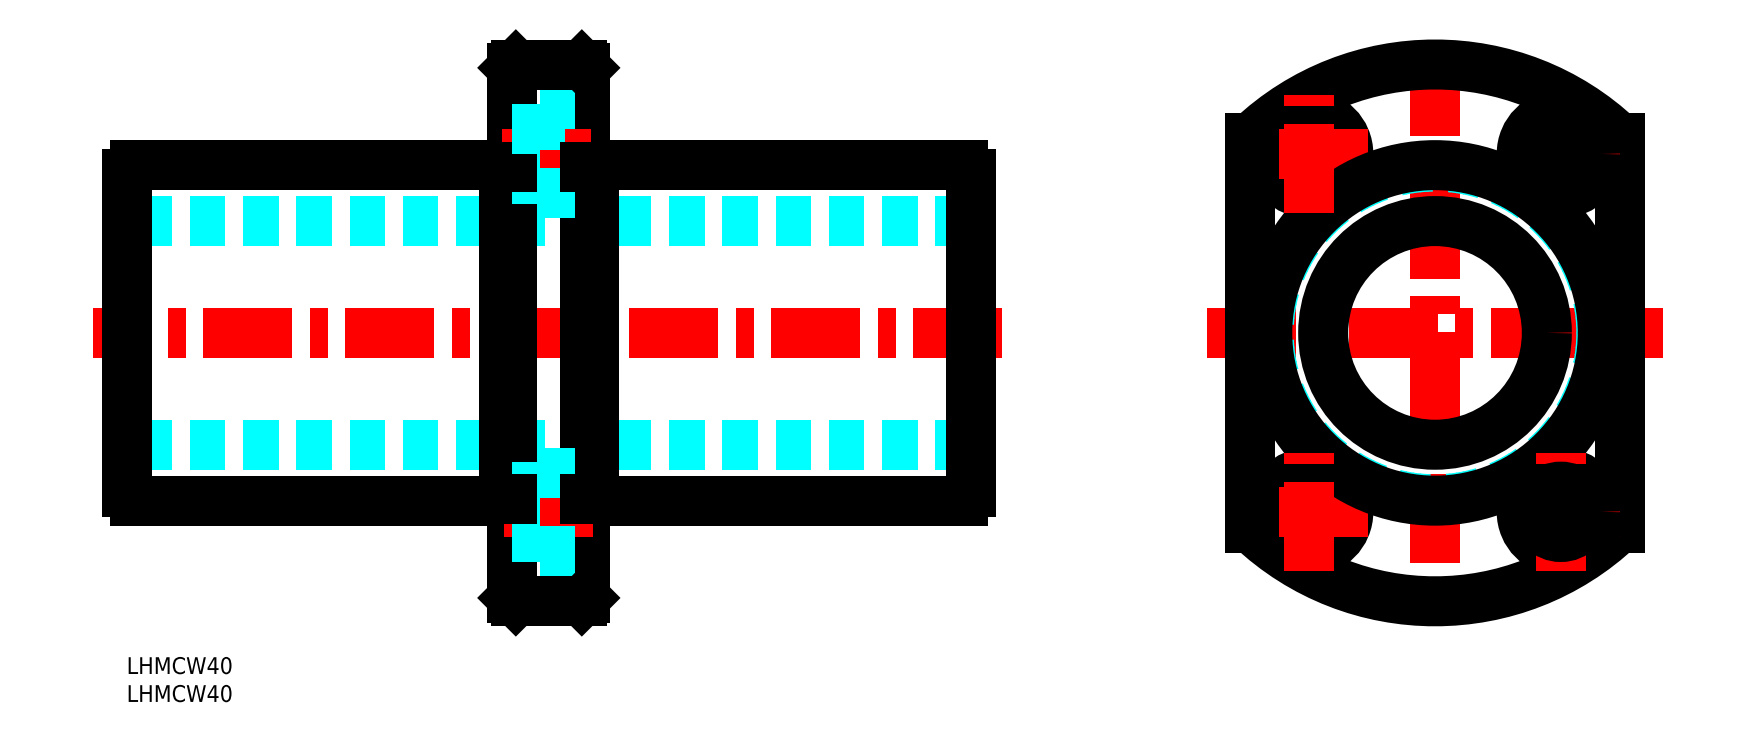
<metadata>
{"format":"dxf","ext":"dxf","renderer":"ezdxf+matplotlib","layout":"modelspace","background":"white","min_lineweight":24,"dpi":150}
</metadata>
<code>
0
SECTION
2
ENTITIES
0
INSERT
8
MSM_CONTINUOUS
2
*U2
10
0
20
0
30
0
0
INSERT
8
MSM_CONTINUOUS
2
*U3
10
0
20
0
30
0
0
LINE
8
MSM_DASHED
10
151
20
78
30
0
11
0
21
78
31
0
0
LINE
8
MSM_CENTER
10
156.6
20
58
30
0
11
-5.932
21
58
31
0
0
LINE
8
MSM_DASHED
10
151
20
38
30
0
11
0
21
38
31
0
0
LINE
8
MSM_CONTINUOUS
10
83.5
20
28
30
0
11
149.5
21
28
31
0
0
LINE
8
MSM_CONTINUOUS
10
83.5
20
88
30
0
11
149.5
21
88
31
0
0
LINE
8
MSM_CONTINUOUS
10
0
20
29.5
30
0
11
0
21
86.5
31
0
0
LINE
8
MSM_CONTINUOUS
10
69
20
10.6
30
0
11
69
21
105.4
31
0
0
LINE
8
MSM_CONTINUOUS
10
82
20
10.6
30
0
11
82
21
105.4
31
0
0
LINE
8
MSM_CONTINUOUS
10
83.5
20
28
30
0
11
83.5
21
88
31
0
0
LINE
8
MSM_CONTINUOUS
10
67.5
20
88
30
0
11
67.5
21
28
31
0
0
LINE
8
MSM_CONTINUOUS
10
1.497
20
28
30
0
11
67.5
21
28
31
0
0
ARC
8
MSM_CONTINUOUS
10
2.35
20
30.35
30
0
40
2.5
50
199.9
51
250.1
0
LINE
8
MSM_DASHED
10
73.9
20
19
30
0
11
73.9
21
33
31
0
0
LINE
8
MSM_CENTER
10
67.45
20
26
30
0
11
84.35
21
26
31
0
0
LINE
8
MSM_DASHED
10
73.9
20
19
30
0
11
82
21
19
31
0
0
LINE
8
MSM_CONTINUOUS
10
69.6
20
10
30
0
11
81.4
21
10
31
0
0
LINE
8
MSM_DASHED
10
69
20
21.5
30
0
11
73.9
21
21.5
31
0
0
LINE
8
MSM_DASHED
10
73.9
20
33
30
0
11
82
21
33
31
0
0
LINE
8
MSM_DASHED
10
69
20
30.5
30
0
11
73.9
21
30.5
31
0
0
LINE
8
MSM_CONTINUOUS
10
69
20
28.25
30
0
11
67.5
21
28.25
31
0
0
LINE
8
MSM_CONTINUOUS
10
82
20
28.25
30
0
11
83.5
21
28.25
31
0
0
LINE
8
MSM_CONTINUOUS
10
1.497
20
88
30
0
11
67.5
21
88
31
0
0
ARC
8
MSM_CONTINUOUS
10
2.35
20
85.65
30
0
40
2.5
50
109.9
51
160.1
0
LINE
8
MSM_DASHED
10
73.9
20
97
30
0
11
82
21
97
31
0
0
LINE
8
MSM_CENTER
10
67.17
20
90
30
0
11
84.35
21
90
31
0
0
LINE
8
MSM_DASHED
10
73.9
20
83
30
0
11
82
21
83
31
0
0
LINE
8
MSM_DASHED
10
73.9
20
97
30
0
11
73.9
21
83
31
0
0
LINE
8
MSM_DASHED
10
69
20
85.5
30
0
11
73.9
21
85.5
31
0
0
LINE
8
MSM_CONTINUOUS
10
69
20
87.75
30
0
11
67.5
21
87.75
31
0
0
LINE
8
MSM_DASHED
10
69
20
94.5
30
0
11
73.9
21
94.5
31
0
0
LINE
8
MSM_CONTINUOUS
10
82
20
87.75
30
0
11
83.5
21
87.75
31
0
0
LINE
8
MSM_CONTINUOUS
10
69.6
20
106
30
0
11
81.4
21
106
31
0
0
LINE
8
MSM_CONTINUOUS
10
151
20
29.5
30
0
11
151
21
86.5
31
0
0
ARC
8
MSM_CONTINUOUS
10
148.6
20
30.35
30
0
40
2.5
50
289.9
51
340.1
0
ARC
8
MSM_CONTINUOUS
10
148.6
20
85.65
30
0
40
2.5
50
19.95
51
70.05
0
LINE
8
MSM_CENTER
10
234
20
109
30
0
11
234
21
7
31
0
0
ARC
8
MSM_CONTINUOUS
10
234
20
58
30
0
40
48
50
226.6
51
313.4
0
CIRCLE
8
MSM_CONTINUOUS
10
211.5
20
90
30
0
40
4.5
0
CIRCLE
8
MSM_CONTINUOUS
10
211.5
20
26
30
0
40
4.5
0
ARC
8
MSM_CONTINUOUS
10
234
20
58
30
0
40
48
50
46.57
51
133.4
0
CIRCLE
8
MSM_CONTINUOUS
10
211.5
20
26
30
0
40
7
0
CIRCLE
8
MSM_CONTINUOUS
10
211.5
20
90
30
0
40
7
0
LINE
8
MSM_CENTER
10
193.2
20
58
30
0
11
274.8
21
58
31
0
0
LINE
8
MSM_CENTER
10
222
20
26
30
0
11
201
21
26
31
0
0
LINE
8
MSM_CENTER
10
222
20
90
30
0
11
201
21
90
31
0
0
CIRCLE
8
MSM_DASHED
10
234
20
58
30
0
40
29.75
0
CIRCLE
8
MSM_CONTINUOUS
10
234
20
58
30
0
40
30
0
LINE
8
MSM_CONTINUOUS
10
201
20
92.86
30
0
11
201
21
23.14
31
0
0
LINE
8
MSM_CONTINUOUS
10
267
20
92.86
30
0
11
267
21
23.14
31
0
0
LINE
8
MSM_CENTER
10
256.5
20
79.5
30
0
11
256.5
21
100.5
31
0
0
LINE
8
MSM_CENTER
10
211.5
20
79.5
30
0
11
211.5
21
100.5
31
0
0
LINE
8
MSM_CENTER
10
267
20
26
30
0
11
246
21
26
31
0
0
CIRCLE
8
MSM_CONTINUOUS
10
234
20
58
30
0
40
20
0
LINE
8
MSM_CENTER
10
211.5
20
15.5
30
0
11
211.5
21
36.5
31
0
0
CIRCLE
8
MSM_CONTINUOUS
10
256.5
20
26
30
0
40
7
0
LINE
8
MSM_CENTER
10
256.5
20
15.5
30
0
11
256.5
21
36.5
31
0
0
CIRCLE
8
MSM_CONTINUOUS
10
256.5
20
26
30
0
40
4.5
0
LINE
8
MSM_CENTER
10
267
20
90
30
0
11
246
21
90
31
0
0
CIRCLE
8
MSM_CONTINUOUS
10
256.5
20
90
30
0
40
7
0
CIRCLE
8
MSM_CONTINUOUS
10
256.5
20
90
30
0
40
4.5
0
LINE
8
MSM_CONTINUOUS
10
69.6
20
106
30
0
11
69
21
105.4
31
0
0
LINE
8
MSM_CONTINUOUS
10
81.4
20
106
30
0
11
82
21
105.4
31
0
0
LINE
8
MSM_CONTINUOUS
10
69
20
10.6
30
0
11
69.6
21
10
31
0
0
LINE
8
MSM_CONTINUOUS
10
81.4
20
10
30
0
11
82
21
10.6
31
0
0
ENDSEC
0
EOF

</code>
